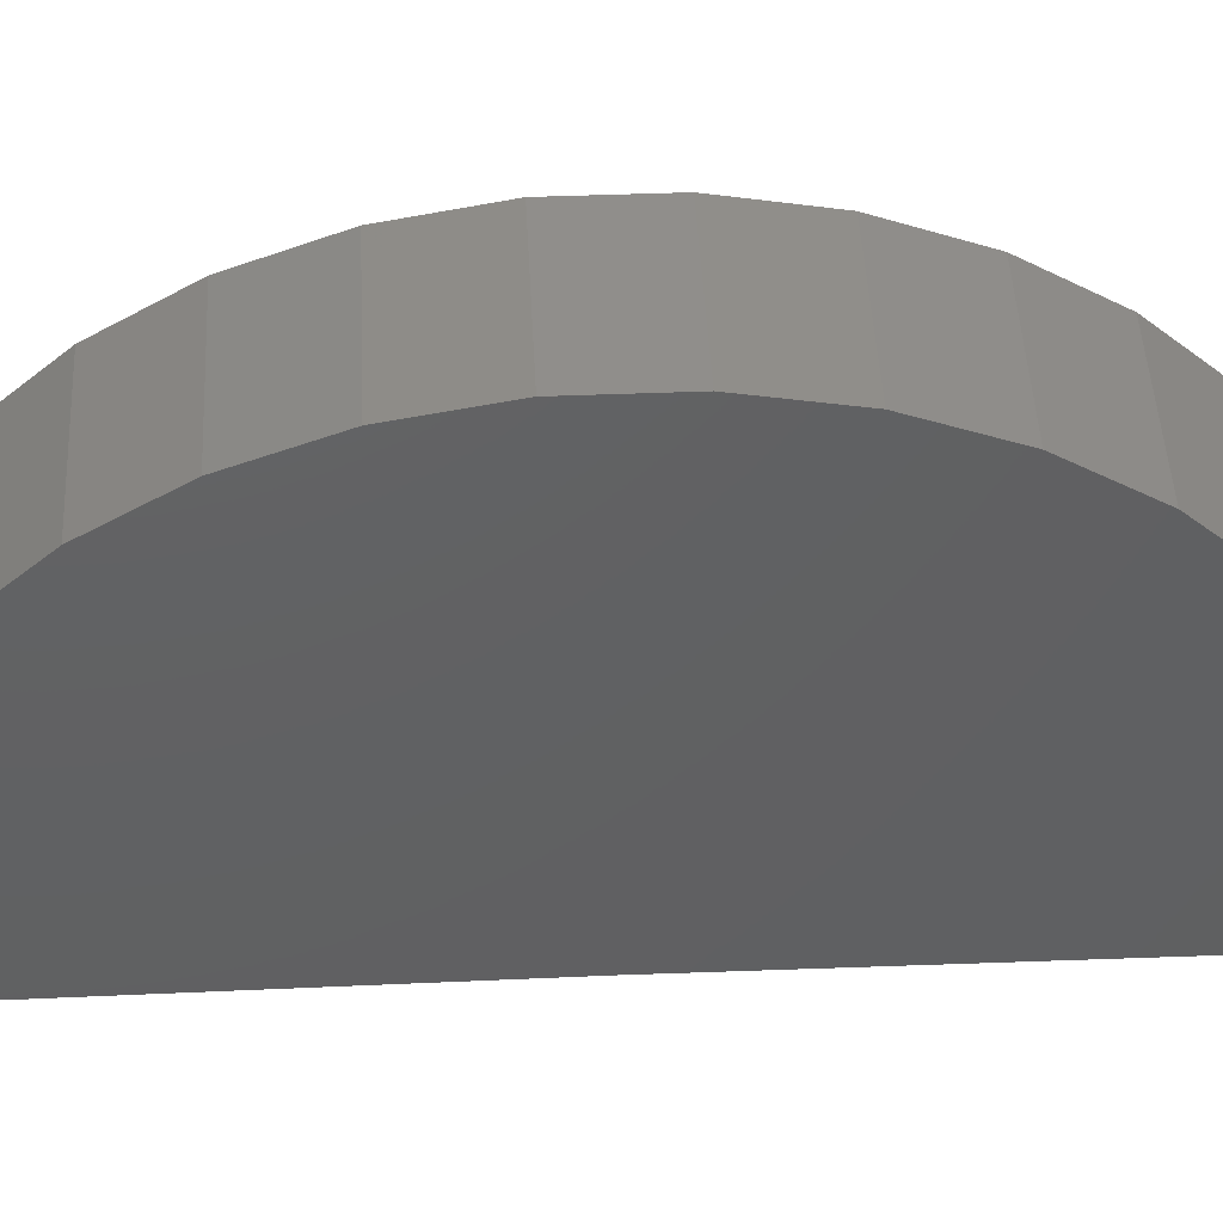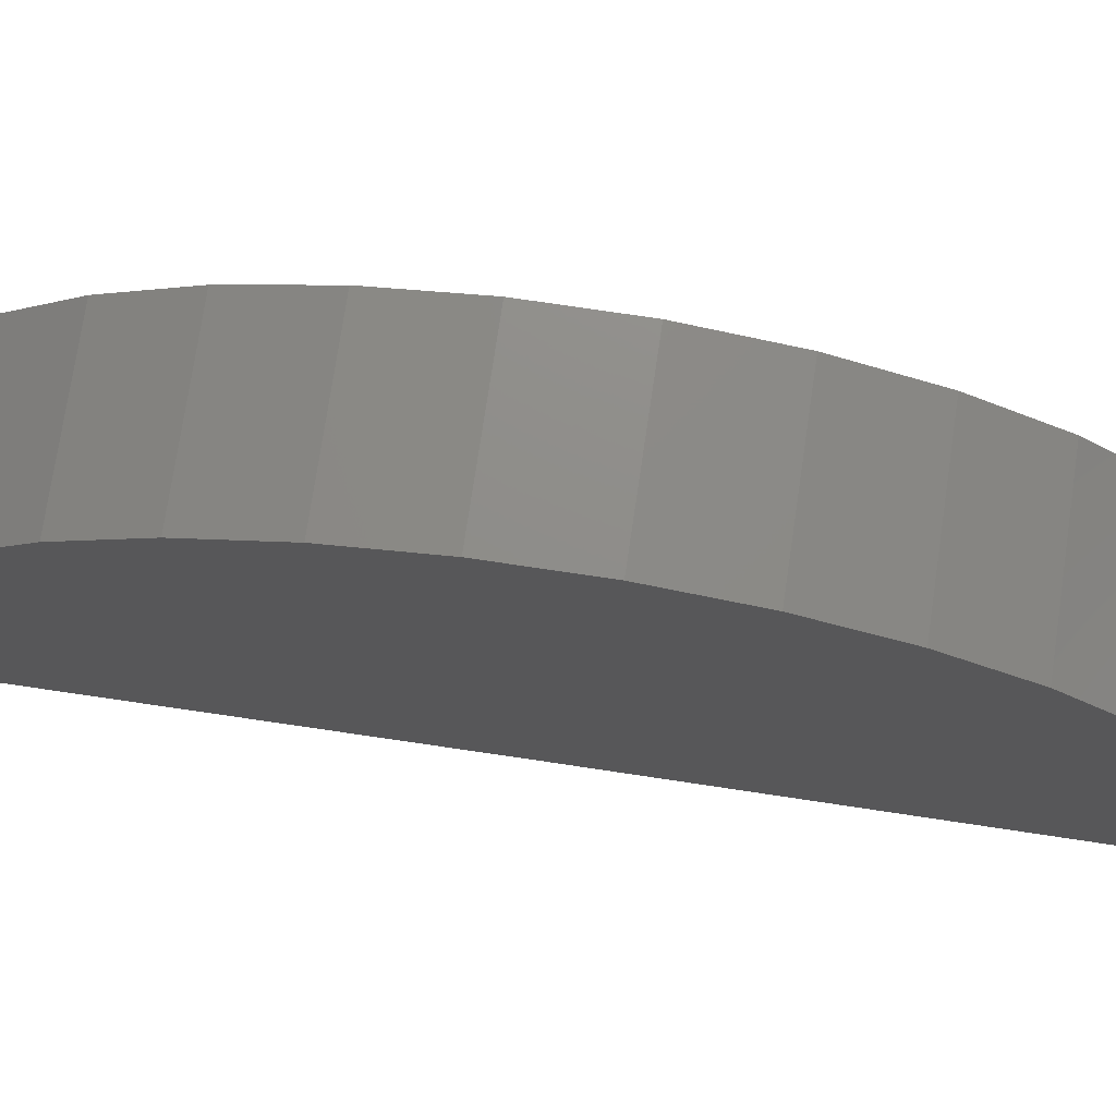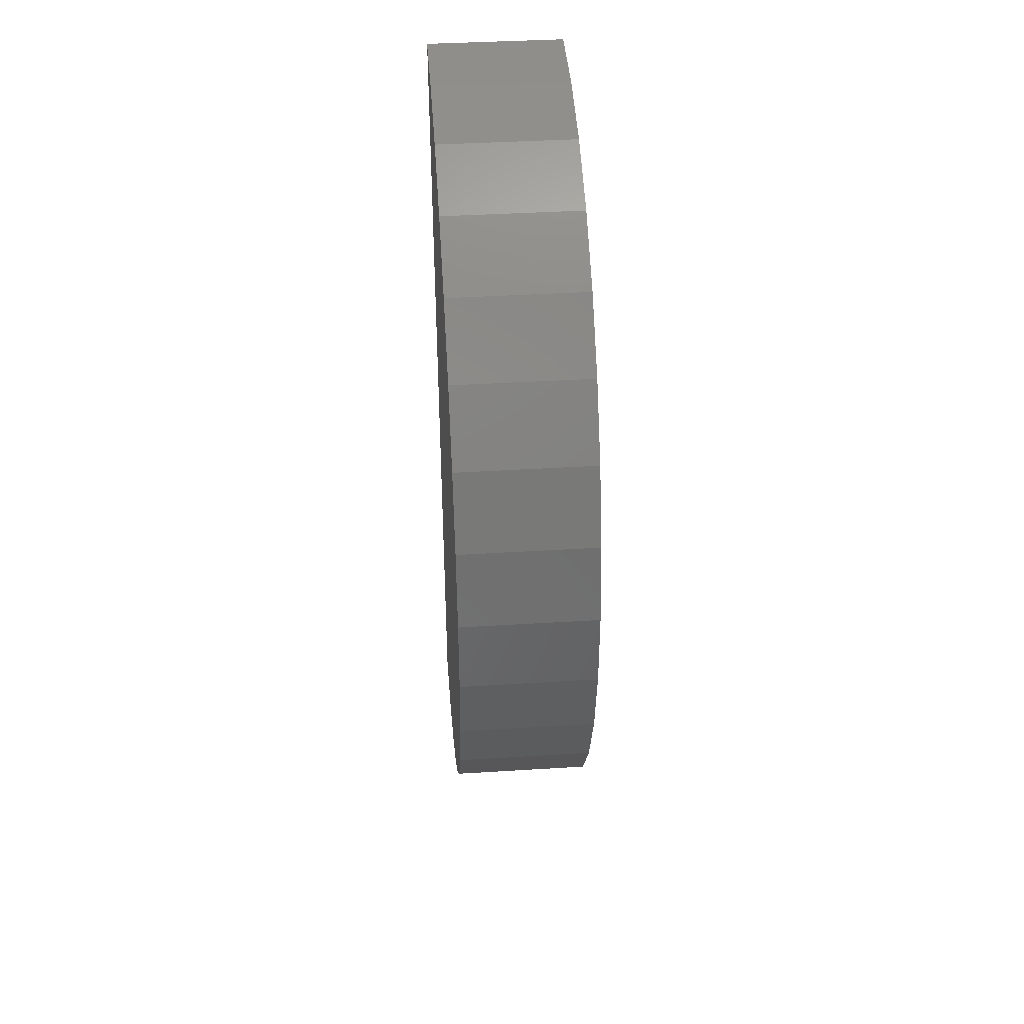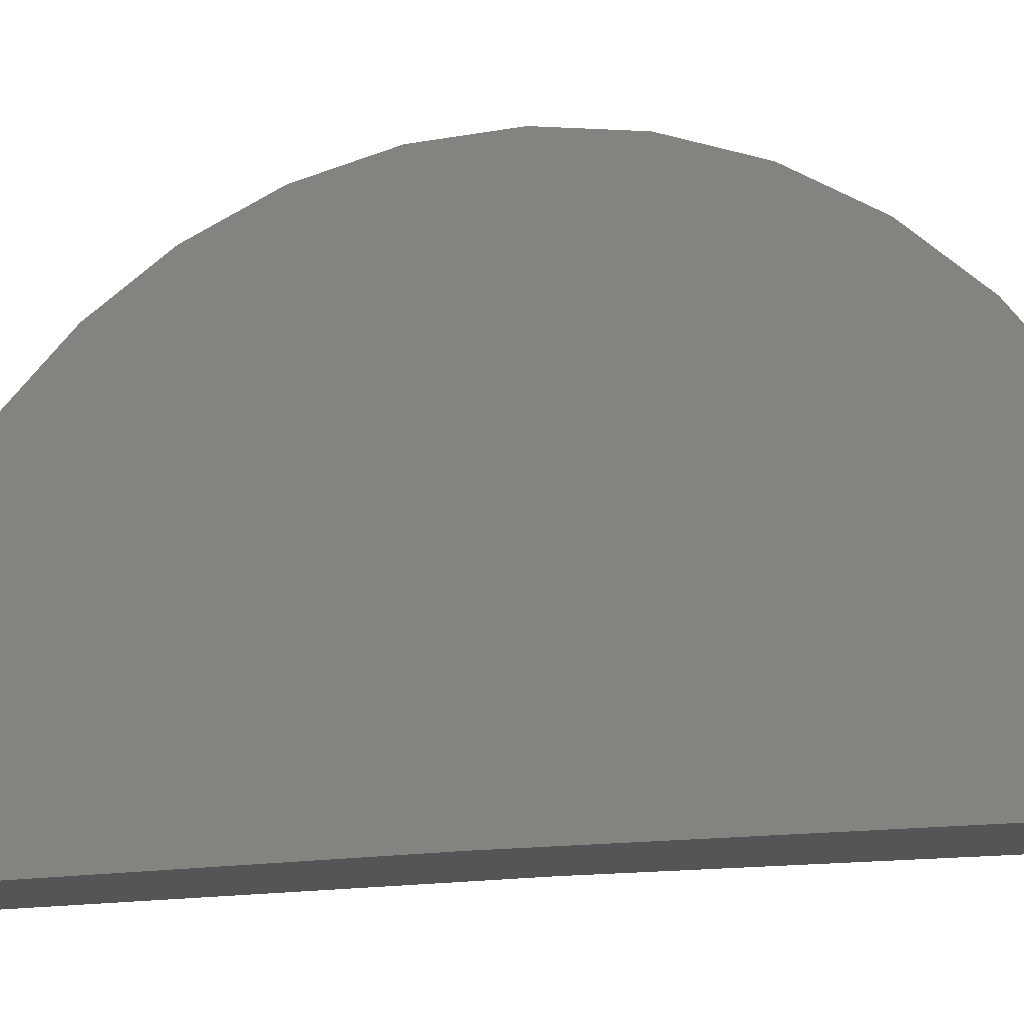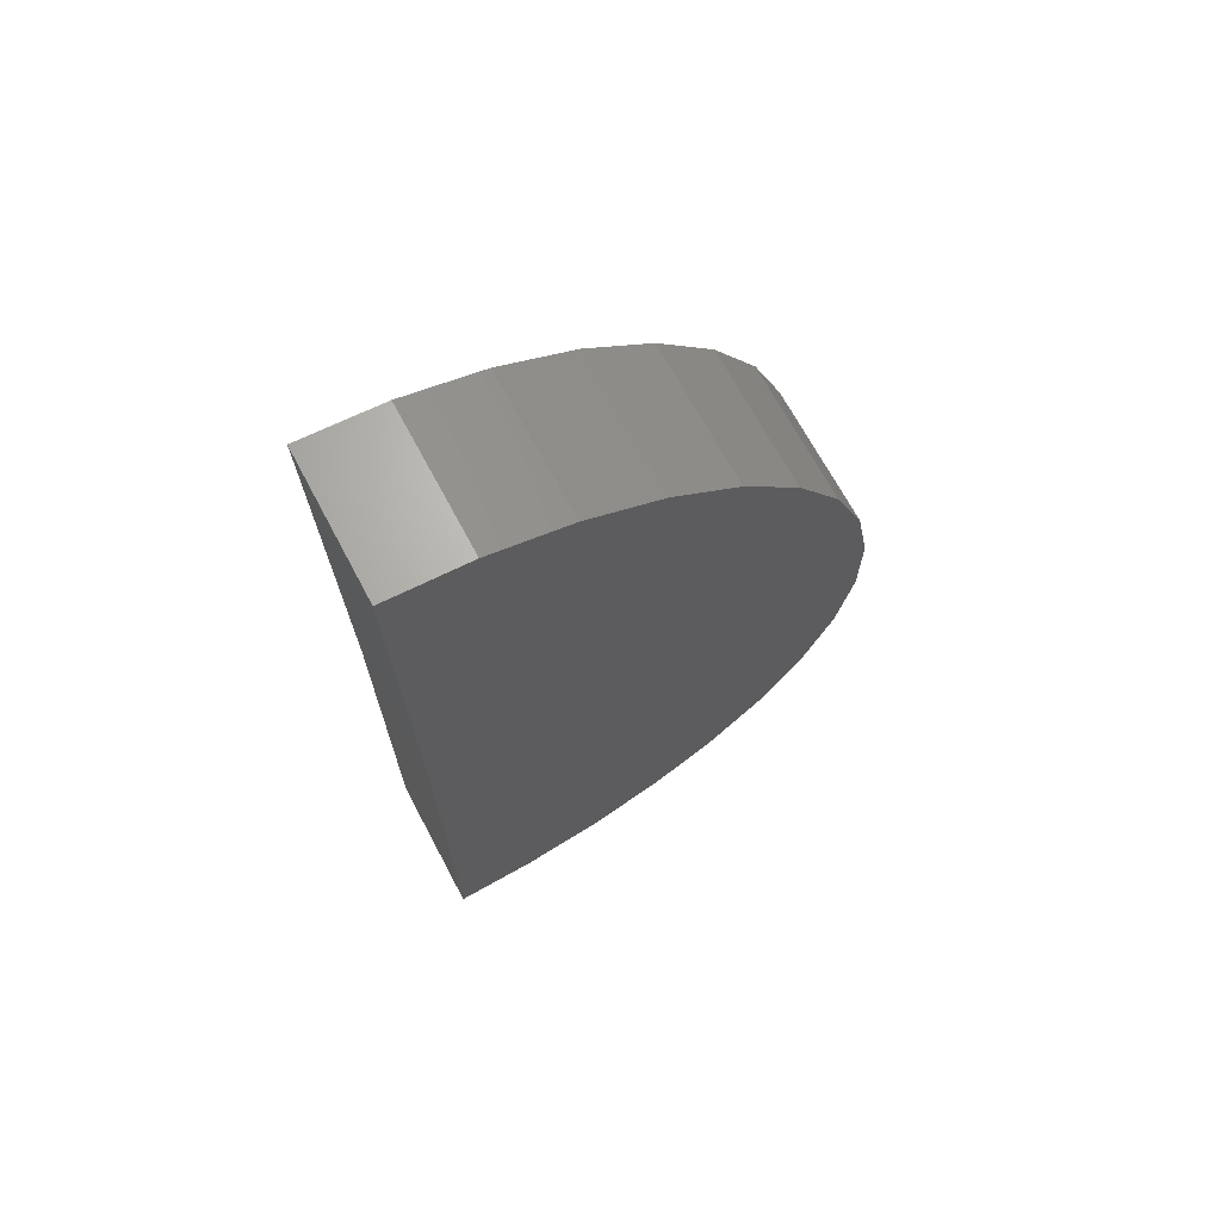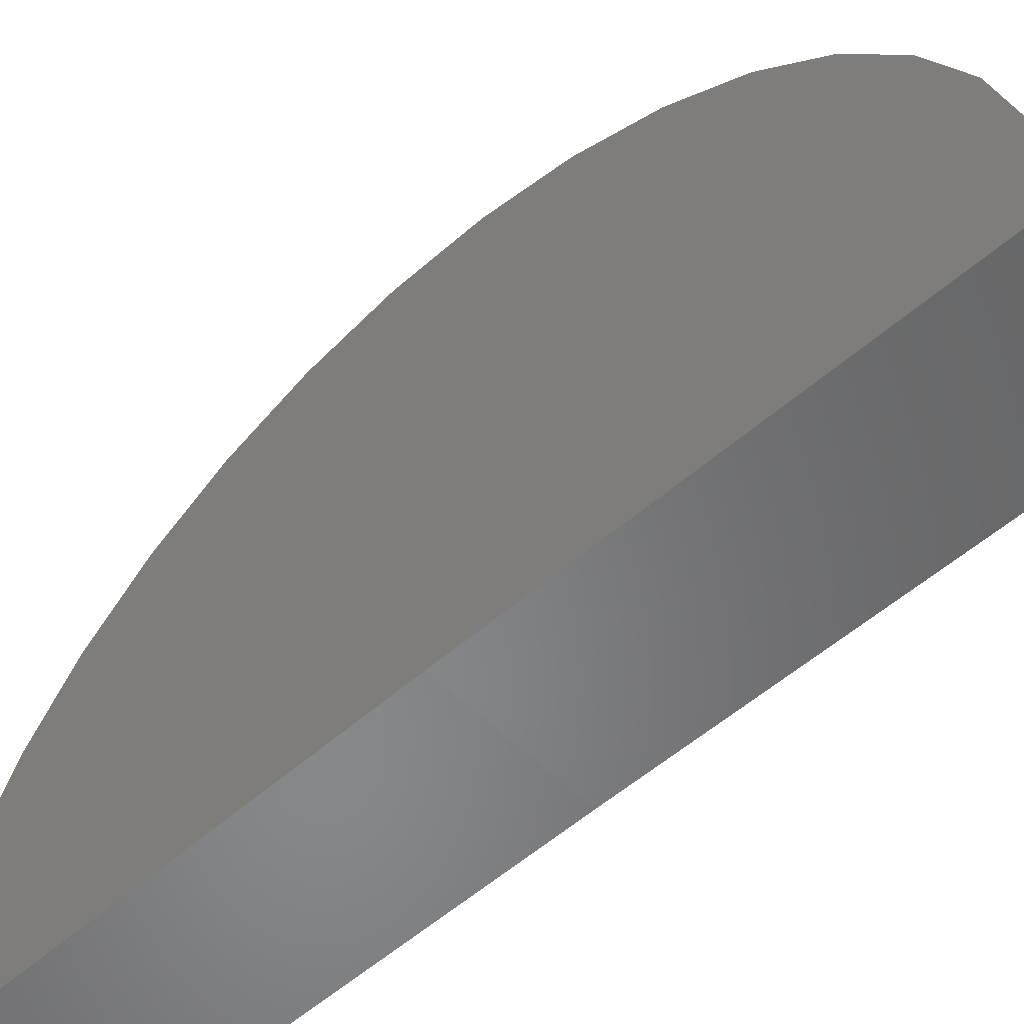
<metadata>
{"format":"stl","ext":"stl","renderer":"f3d","projection":"perspective","resolution":1024,"background":"white","views":[{"elev":47.2,"azim":87.1,"up":"+Z"},{"elev":74.0,"azim":98.4,"up":"+Z"},{"elev":40.0,"azim":-4.4,"up":"+Y"},{"elev":-13.2,"azim":-67.8,"up":"+Z"},{"elev":69.0,"azim":-118.1,"up":"+Y"},{"elev":-53.8,"azim":-46.9,"up":"+Z"}]}
</metadata>
<code>
# stl→obj: 38 verts, 72 faces
v -0.2422 2.25 -0.01848
v 0.2315 2.25 -0.01848
v -0.2422 0.75 0
v 0.2315 0.75 0
v -0.2422 -0.75 0
v 0.2315 -0.75 0
v -0.2422 2.228 0.2585
v -0.2422 -0.7243 0.2767
v -0.2422 2.155 0.5266
v -0.2422 -0.6479 0.5439
v -0.2422 2.033 0.7767
v -0.2422 -0.5236 0.7924
v -0.2422 1.868 1
v -0.2422 -0.3556 1.014
v -0.2422 1.664 1.189
v -0.2422 -0.1496 1.2
v -0.2422 1.429 1.337
v -0.2422 0.08724 1.346
v -0.2422 1.171 1.44
v -0.2422 0.3468 1.445
v -0.2422 0.8981 1.493
v -0.2422 0.6203 1.494
v 0.2315 2.228 0.2585
v 0.2315 1.868 1
v 0.2315 -0.5236 0.7924
v 0.2315 2.033 0.7767
v 0.2315 -0.6479 0.5439
v 0.2315 2.155 0.5266
v 0.2315 -0.7243 0.2767
v 0.2315 -0.3556 1.014
v 0.2315 1.664 1.189
v 0.2315 -0.1496 1.2
v 0.2315 1.429 1.337
v 0.2315 0.08724 1.346
v 0.2315 1.171 1.44
v 0.2315 0.3468 1.445
v 0.2315 0.8981 1.493
v 0.2315 0.6203 1.494
f 1 2 3
f 3 2 4
f 5 3 6
f 6 3 4
f 3 7 1
f 3 5 7
f 7 5 8
f 7 8 9
f 9 8 10
f 9 10 11
f 11 10 12
f 11 12 13
f 13 12 14
f 13 14 15
f 15 14 16
f 15 16 17
f 17 16 18
f 17 18 19
f 19 18 20
f 19 20 21
f 21 20 22
f 23 4 2
f 24 25 26
f 26 25 27
f 26 27 28
f 28 27 29
f 28 29 23
f 23 29 6
f 23 6 4
f 25 24 30
f 30 24 31
f 30 31 32
f 32 31 33
f 32 33 34
f 34 33 35
f 34 35 36
f 36 35 37
f 36 37 38
f 2 1 23
f 23 1 7
f 23 7 28
f 28 7 9
f 28 9 26
f 26 9 11
f 26 11 24
f 24 11 13
f 24 13 31
f 31 13 15
f 31 15 33
f 33 15 17
f 33 17 35
f 35 17 19
f 35 19 37
f 37 19 21
f 37 21 38
f 38 21 22
f 38 22 36
f 36 22 20
f 36 20 34
f 34 20 18
f 34 18 32
f 32 18 16
f 32 16 30
f 30 16 14
f 30 14 25
f 25 14 12
f 25 12 27
f 27 12 10
f 27 10 29
f 29 10 8
f 29 8 6
f 6 8 5

</code>
